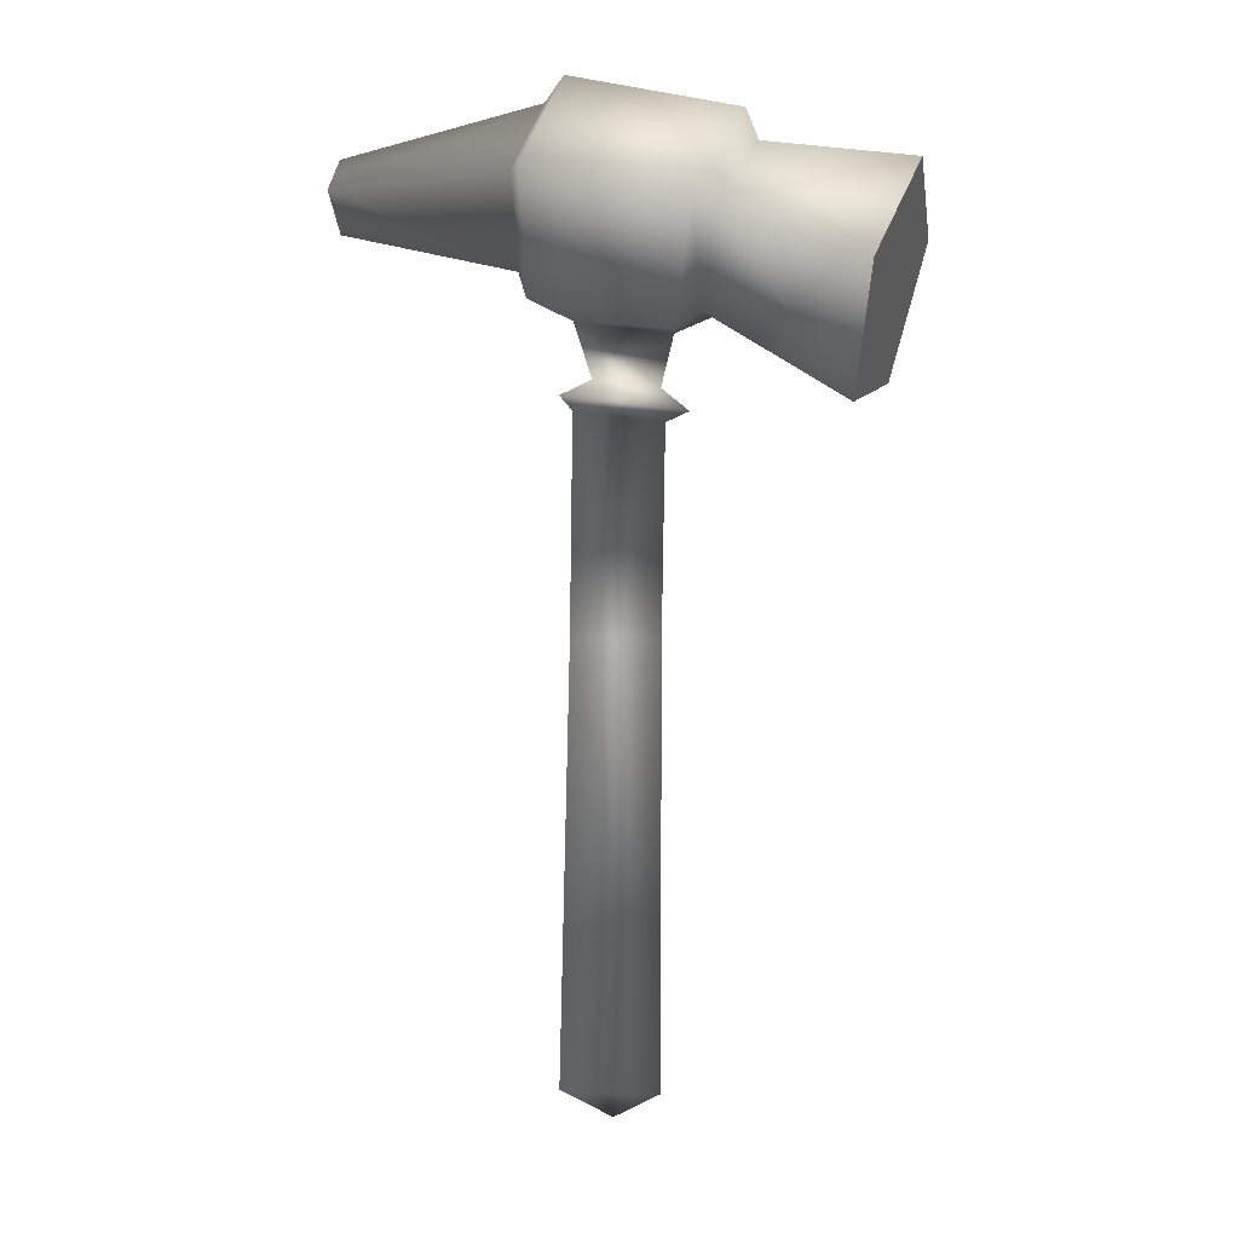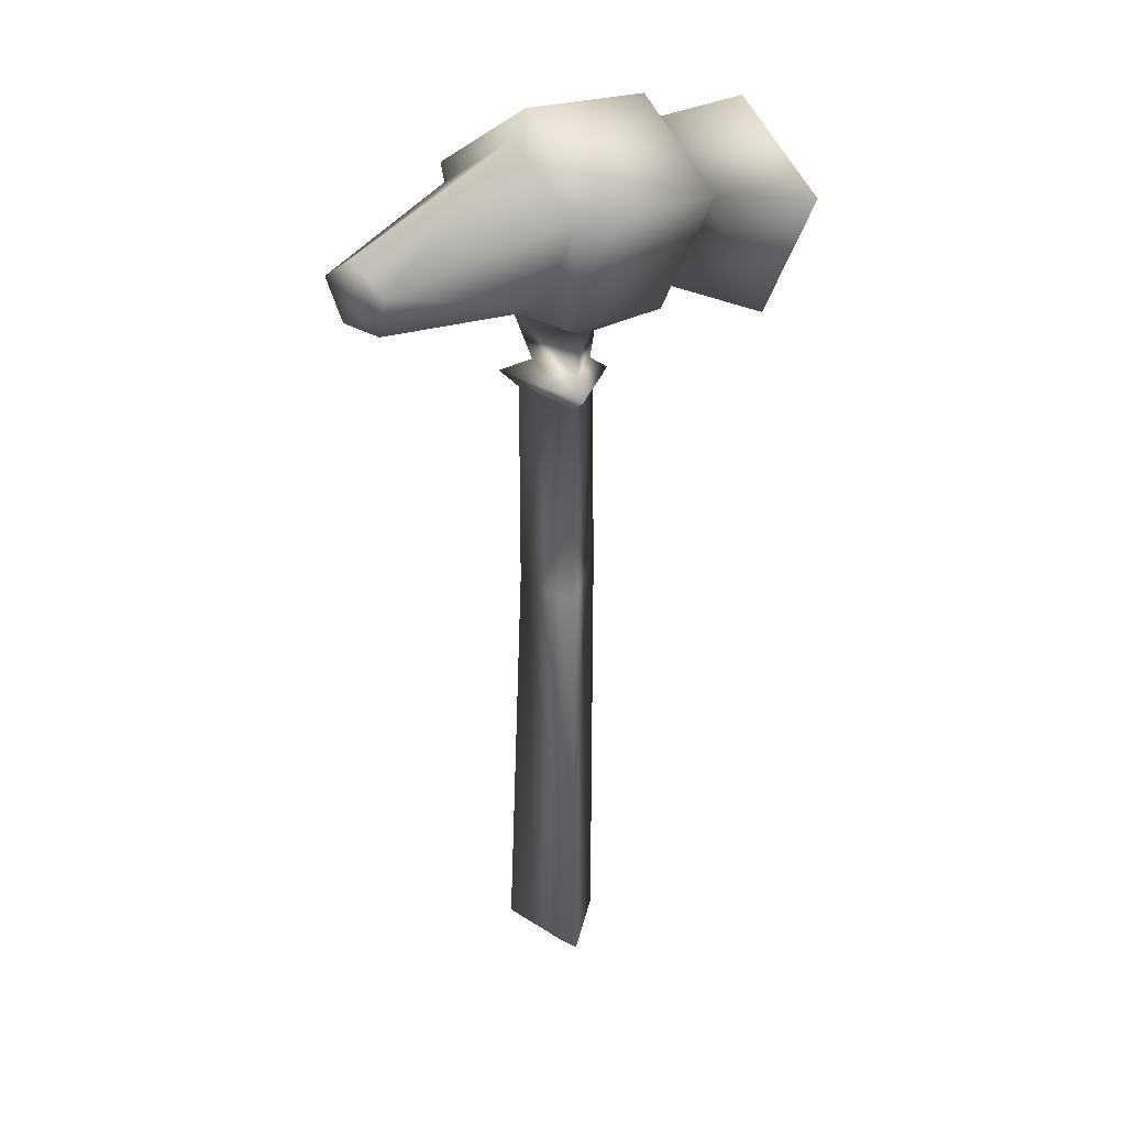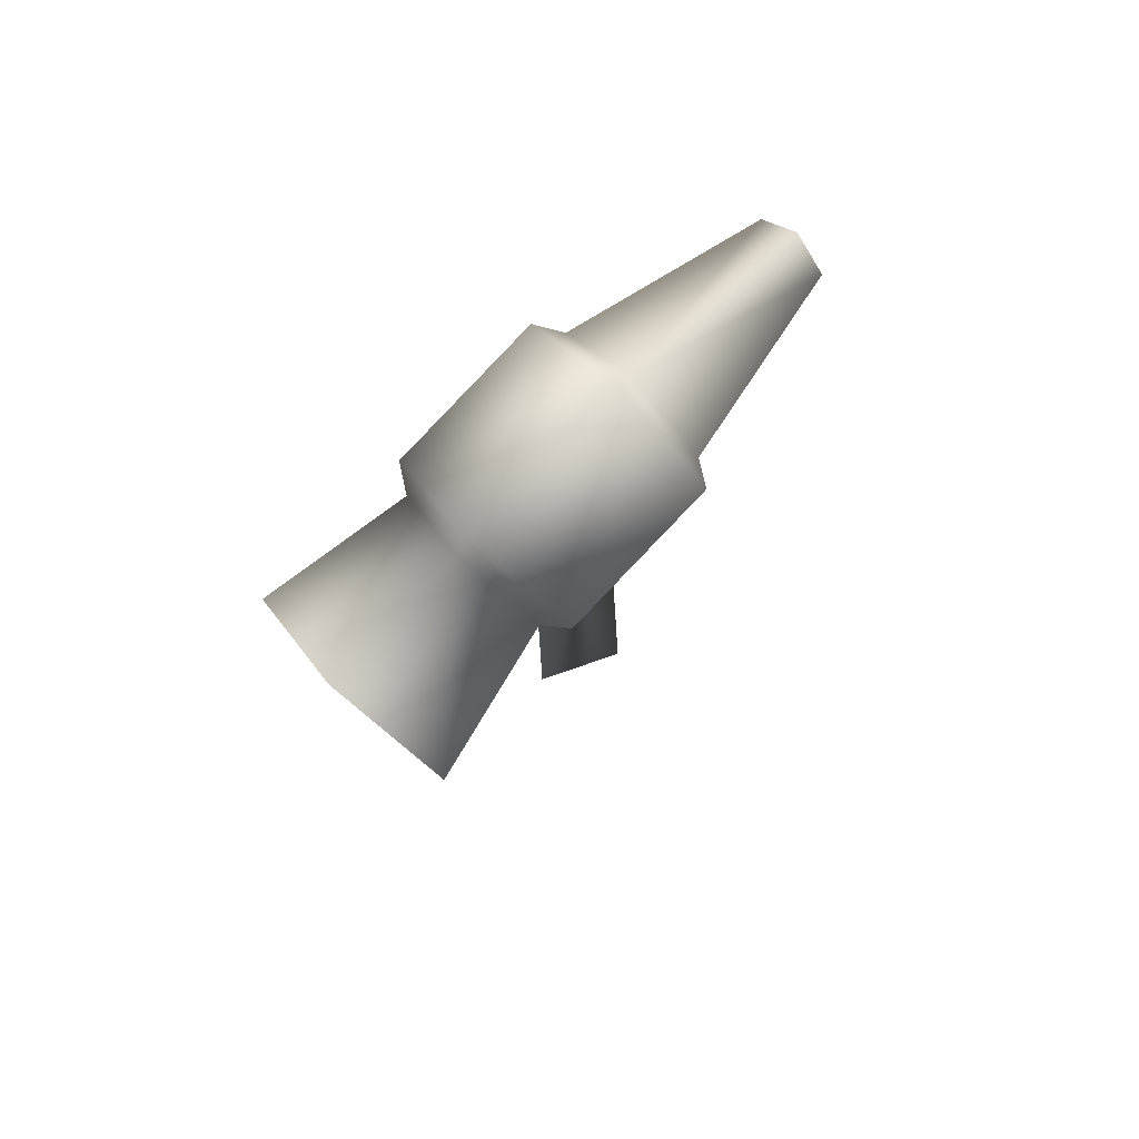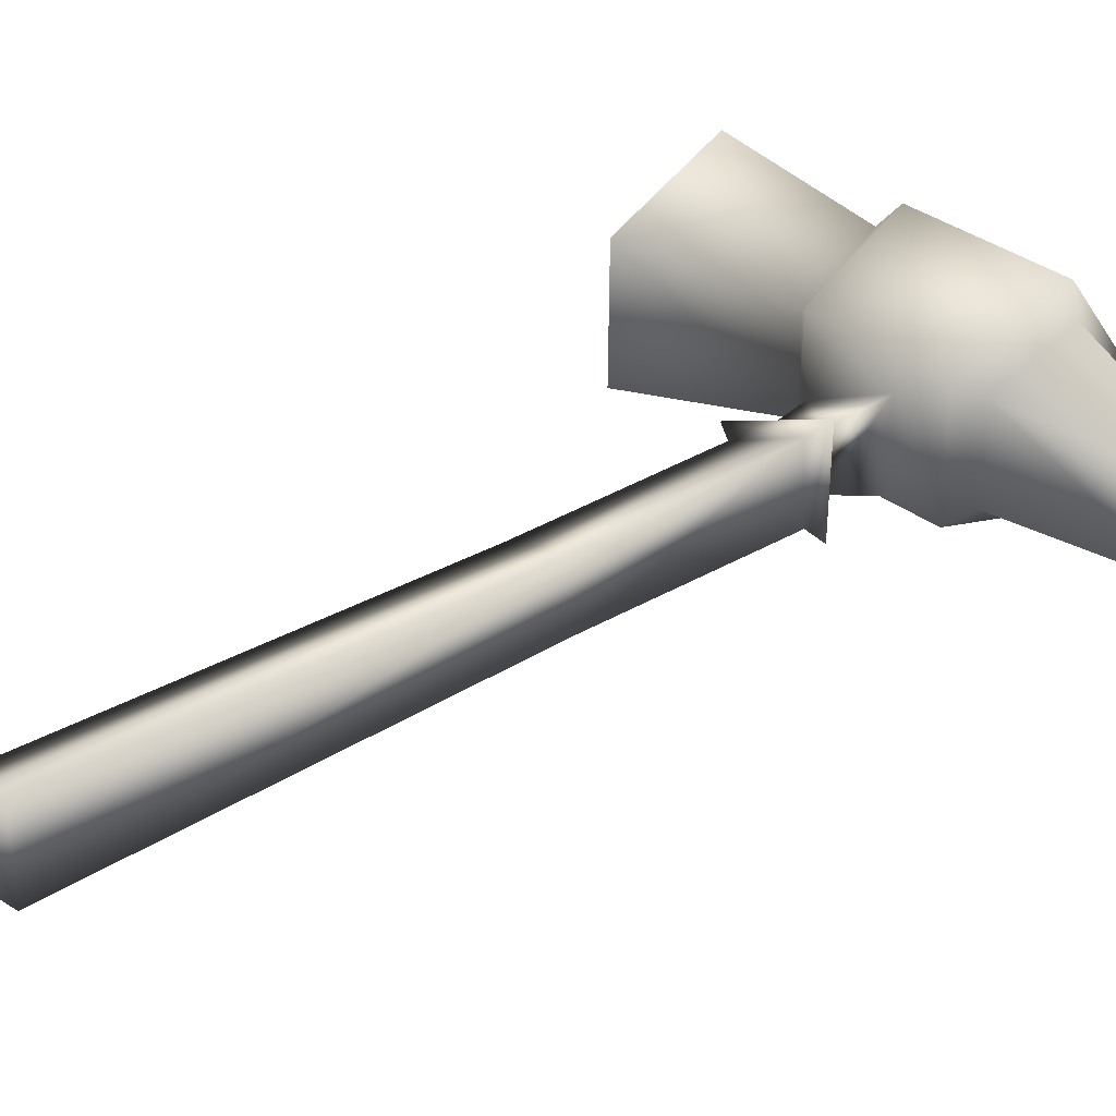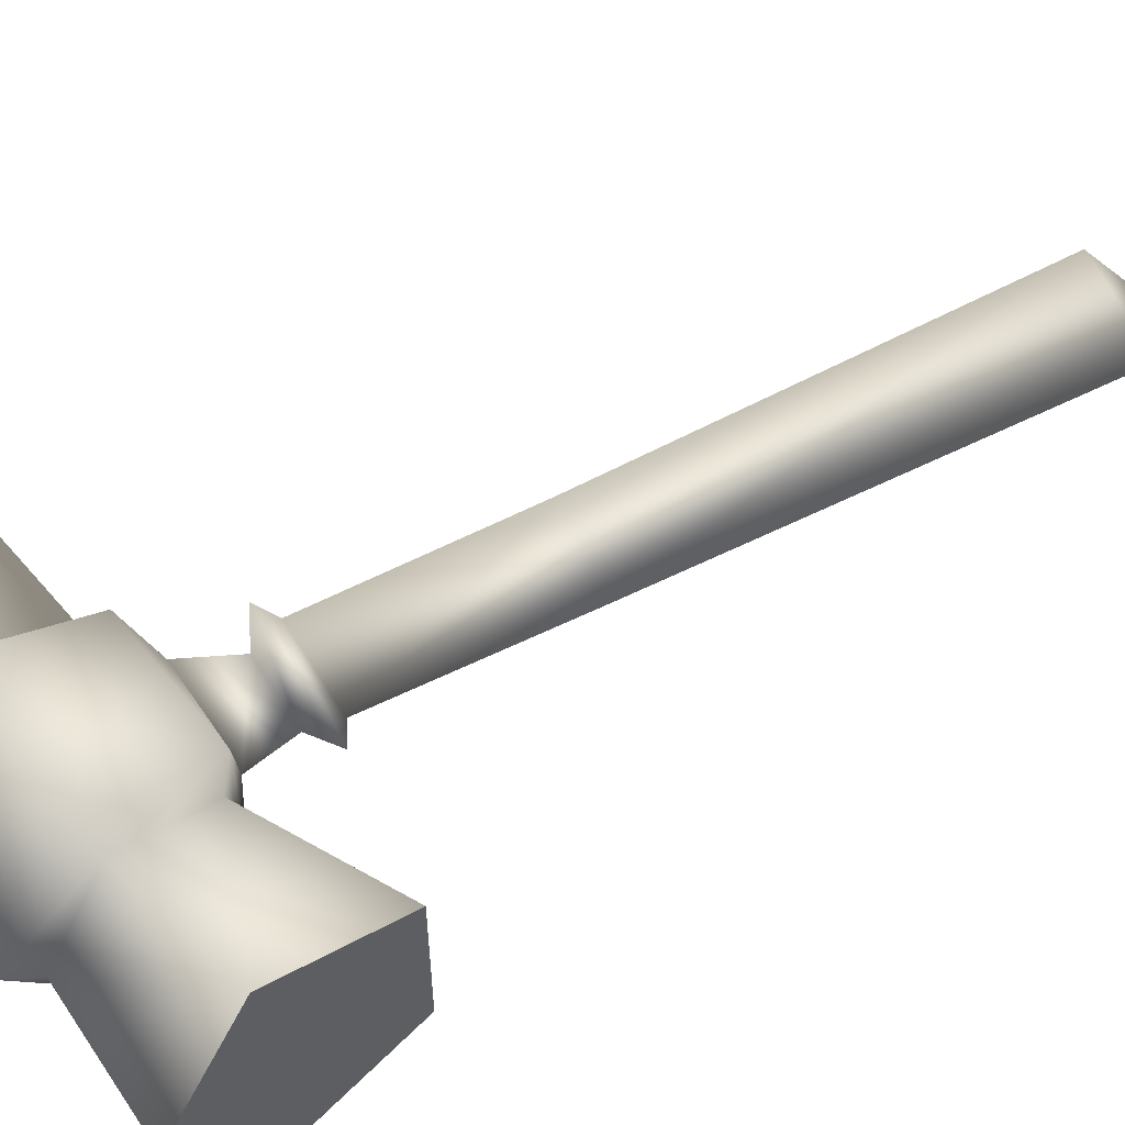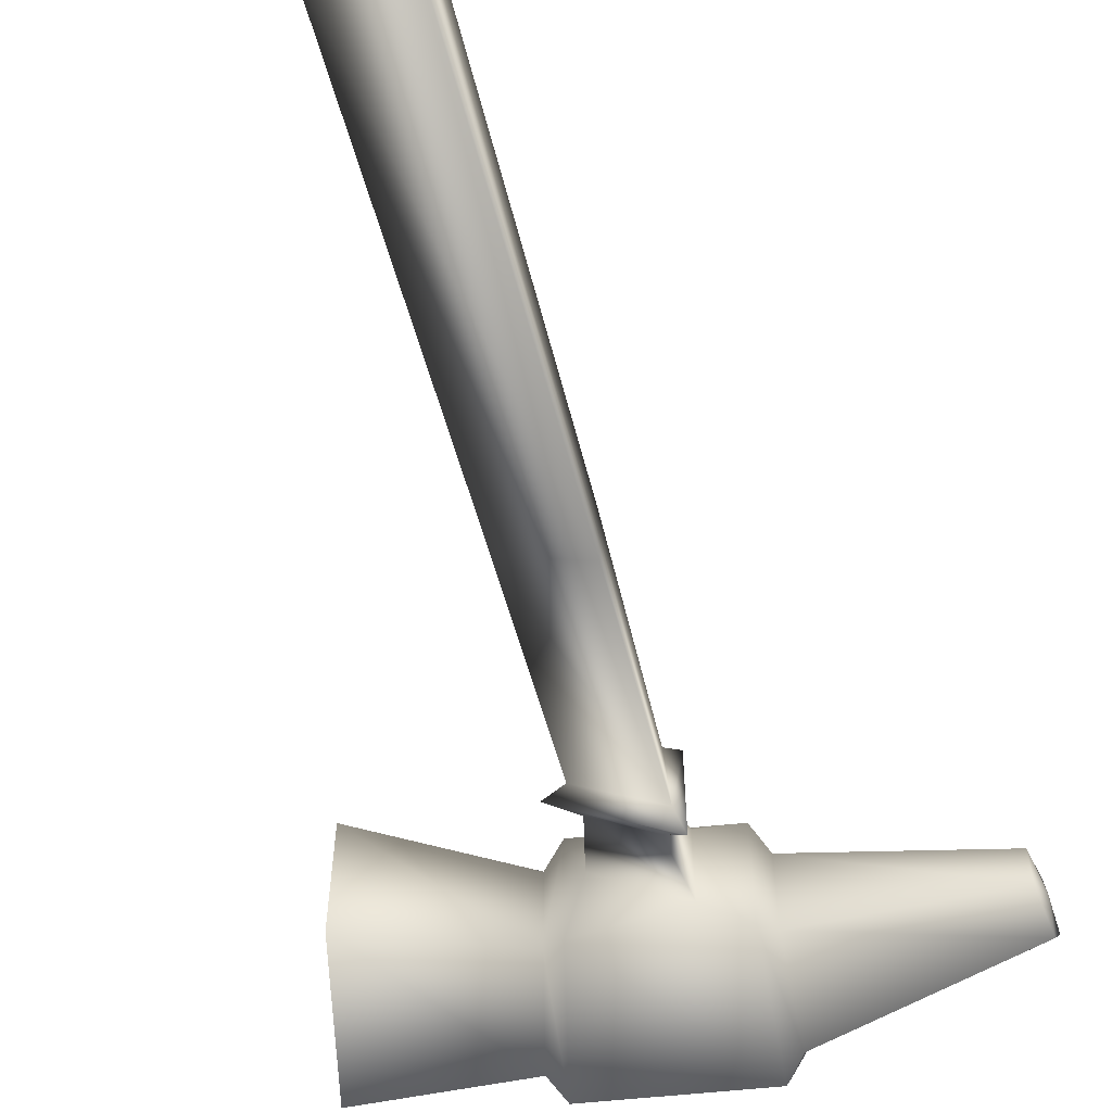
<metadata>
{"format":"obj","ext":"obj","renderer":"f3d","projection":"perspective","resolution":1024,"background":"white","views":[{"elev":12.2,"azim":-161.1,"up":"+Y"},{"elev":30.4,"azim":131.0,"up":"+Y"},{"elev":76.8,"azim":-45.3,"up":"+Y"},{"elev":36.0,"azim":53.7,"up":"+Z"},{"elev":53.9,"azim":-118.3,"up":"+Z"},{"elev":-59.3,"azim":15.6,"up":"+Z"}]}
</metadata>
<code>
g default
v 0.1278 -13.22 -0.1531
v -1.803 -12.01 -0.09783
v 1.627 -11.45 -2.183
v 1.626 -11.42 1.726
v -1.791 6.159 -0.1304
v 1.32 6.319 -1.624
v 1.321 6.325 1.178
v -2.163 17.6 0.05837
v 1.038 18.12 -1.89
v 1.037 18.15 1.757
v -2.948 18.05 2.641
v 2.623 18.94 -2.475
v 2.619 18.98 2.638
v 10.68 20.96 -0.8298
v 2.05 26.81 0.02499
v 2.271 23.78 -4.09
v 2.266 23.84 4.183
v -4.79 25.68 0.02868
v -4.083 22.73 -4.086
v -2.945 18.01 -2.472
v -4.088 22.78 4.187
v -9.536 15.71 -2.648
v -5.287 24.53 0.03665
v -4.704 22.26 -3.136
v -3.764 18.64 -1.891
v -3.767 18.67 2.051
v -4.708 22.31 3.243
v -11.17 24.02 0.03833
v -10.55 20.82 -4.38
v -9.532 15.75 2.841
v -10.54 20.88 4.501
v 2.812 25.81 0.03266
v 2.944 23.51 -3.091
v 3.153 19.83 -1.865
v 3.151 19.86 2.017
v 2.94 23.55 3.19
v 11.05 23.72 0.05276
v 10.91 22.66 -1.399
v 10.68 20.98 0.9744
v 10.91 22.68 1.52
v -1.848 14.33 0.04049
v 1.178 14.83 -1.619
v 0.9757 14.82 1.48
v 0.5573 15.97 -1.224
v 0.5564 15.98 1.134
v -1.675 15.6 0.03489
v -2.777 14.78 0.06415
v 1.451 15.47 -2.285
v 1.449 15.51 2.115
v 11 22.15 0.07012
g GE_Acc_Maillet_A_1
f 1 2 3
f 1 3 4
f 1 4 2
f 2 5 6
f 2 6 3
f 3 6 7
f 3 7 4
f 4 7 5
f 4 5 2
f 5 41 42
f 6 42 43
f 7 43 41
f 8 11 20
f 20 9 8
f 12 13 10
f 10 9 12
f 10 11 8
f 11 10 13
f 15 19 18
f 15 16 19
f 16 20 19
f 16 12 20
f 12 9 20
f 13 21 11
f 13 17 21
f 17 15 21
f 21 15 18
f 22 28 29
f 28 30 31
f 22 30 28
f 18 19 24
f 24 23 18
f 19 20 25
f 25 24 19
f 25 11 26
f 11 25 20
f 11 21 27
f 27 26 11
f 27 18 23
f 18 27 21
f 23 24 29
f 29 28 23
f 24 25 22
f 22 29 24
f 25 26 30
f 30 22 25
f 26 27 31
f 31 30 26
f 31 23 28
f 23 31 27
f 16 15 32
f 32 33 16
f 12 16 33
f 33 34 12
f 13 12 34
f 34 35 13
f 17 13 35
f 35 36 17
f 32 17 36
f 17 32 15
f 38 32 37
f 32 38 33
f 34 33 38
f 38 14 34
f 35 34 14
f 14 39 35
f 40 35 39
f 35 40 36
f 37 32 40
f 36 40 32
f 44 46 9
f 5 42 6
f 45 44 10
f 6 43 7
f 46 45 8
f 7 41 5
f 48 47 44
f 46 8 9
f 49 48 45
f 44 9 10
f 47 49 46
f 45 10 8
f 44 47 46
f 48 41 47
f 42 41 48
f 45 48 44
f 49 42 48
f 43 42 49
f 46 49 45
f 47 43 49
f 41 43 47
f 38 37 50
f 14 38 50
f 39 14 50
f 40 39 50
f 37 40 50

</code>
